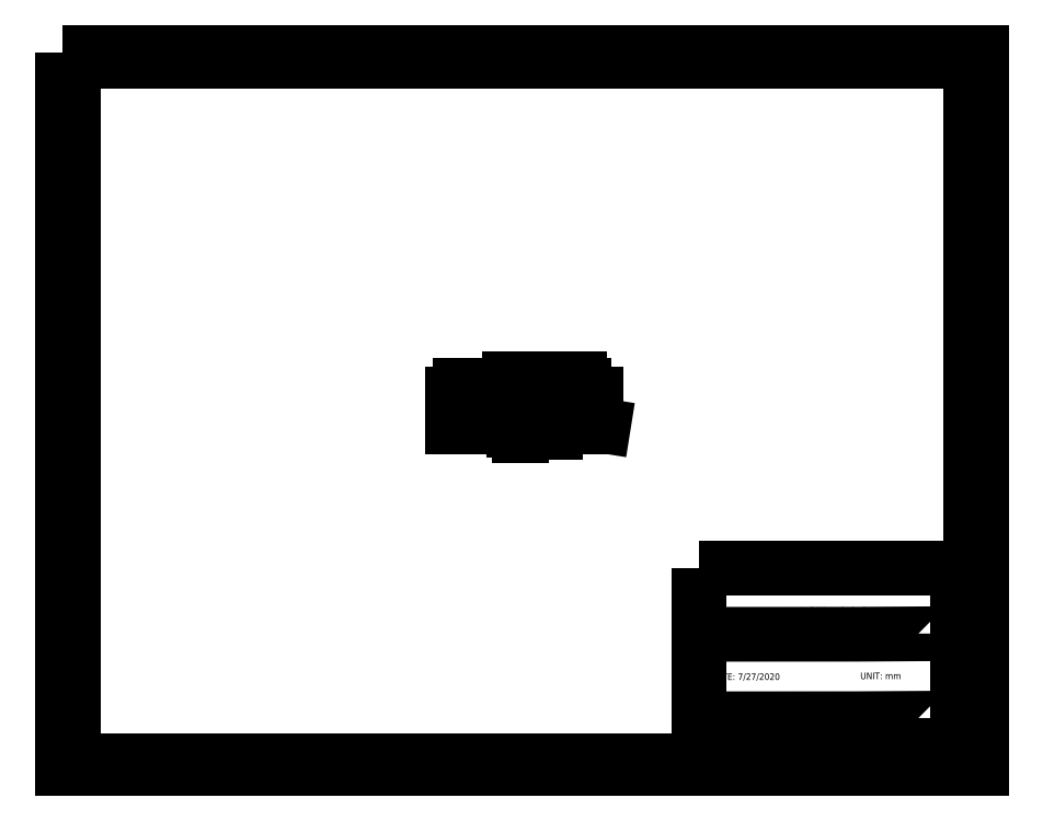
<metadata>
{"format":"dxf","ext":"dxf","renderer":"ezdxf+matplotlib","layout":"modelspace","background":"white","min_lineweight":24,"dpi":150}
</metadata>
<code>
0
SECTION
2
ENTITIES
0
LWPOLYLINE
8
0
90
    2
70
    0
43
0
10
0.1401
20
107.4
10
3.277
20
107.4
0
LWPOLYLINE
8
0
90
    2
70
    0
43
0
10
139
20
213.3
10
139
20
215.9
0
LWPOLYLINE
8
0
90
    2
70
    0
43
0
10
273.5
20
107.4
10
276.7
20
107.4
0
LWPOLYLINE
8
0
90
    4
70
    1
43
0
10
0.09016
20
215.8
10
276.7
20
215.8
10
276.7
20
0.09016
10
0.09016
20
0.09016
0
LWPOLYLINE
8
0
90
    4
70
    1
43
0
10
3.284
20
213.3
10
273.5
20
213.3
10
273.5
20
2.581
10
3.284
20
2.581
0
SPLINE
8
0
210
0
220
0
230
0
70
    8
71
    3
72
    8
73
    4
74
    0
42
1e-07
43
1e-07
40
0
40
0
40
0
40
0
40
1
40
1
40
1
40
1
10
195.1
20
40.58
30
0
10
265.9
20
40.58
30
0
10
265.9
20
40.81
30
0
10
265.9
20
40.81
30
0
0
LWPOLYLINE
8
0
90
    2
70
    0
43
0
10
139
20
0.09016
10
139
20
2.688
0
LWPOLYLINE
8
0
90
    4
70
    1
43
0
10
191.7
20
60.36
10
269.5
20
60.36
10
269.5
20
6.549
10
191.7
20
6.549
0
SPLINE
8
0
210
0
220
0
230
0
70
    8
71
    3
72
    8
73
    4
74
    0
42
1e-07
43
1e-07
40
0
40
0
40
0
40
0
40
1
40
1
40
1
40
1
10
195.1
20
15.14
30
0
10
265.9
20
15.14
30
0
10
265.9
20
15.36
30
0
10
265.9
20
15.36
30
0
0
MTEXT
8
0
10
193.5
20
12.3
30
0
40
3
41
72.07
71
    1
72
    1
1
*NOTE: DIMENSIONS UNTOLERANCED\P
7
standard
210
0
220
0
230
1
50
0
73
    2
44
1
0
INSERT
8
0
2
Wireling_HALL_AST1006_REV2-DETAILED_DRAWING-DXF
10
0.09016
20
0.09016
30
0
41
1
42
1
43
0
50
0
70
    1
71
    1
44
0
45
0
0
LINE
8
leader
10
152.1
20
112.9
11
152.1
21
108.6
0
LINE
8
leader
10
137.7
20
110.8
11
134.8
21
110.8
0
DIMENSION
8
dim
2
*D1
10
129.8
20
114
30
0
11
124.8
21
114.9
31
0
70
   32
71
    5
72
    0
3
Standard
53
0
210
0
220
0
230
1
13
119.8
23
113
33
0
14
129.8
24
113
34
0
0
DIMENSION
8
dim
2
*D2
10
119
20
113
30
0
11
118.1
21
108
31
0
70
   32
71
    5
72
    0
3
Standard
53
0
210
0
220
0
230
1
13
119.8
23
103
33
0
14
119.8
24
113
34
0
50
90
0
DIMENSION
8
dim
2
*D3
10
137.7
20
114
30
0
11
136.2
21
114.9
31
0
70
   32
71
    5
72
    0
3
Standard
53
0
210
0
220
0
230
1
13
134.8
23
112.9
33
0
14
137.7
24
113
34
0
0
DIMENSION
8
dim
2
*D4
10
139.4
20
116
30
0
11
137.1
21
116.9
31
0
70
   32
71
    5
72
    0
3
Standard
53
0
210
0
220
0
230
1
13
134.8
23
112.9
33
0
14
139.4
24
109.7
34
0
0
DIMENSION
8
dim
2
*D5
10
138.3
20
102
30
0
11
138
21
102.9
31
0
70
   32
71
    5
72
    0
3
Standard
53
0
210
0
220
0
230
1
13
137.7
23
103
33
0
14
138.3
24
103
34
0
0
DIMENSION
8
dim
2
*D6
10
148.6
20
104.5
30
0
11
141.7
21
105.4
31
0
70
   32
1
2x 1.5
71
    5
72
    0
3
Standard
53
0
210
0
220
0
230
1
13
147.1
23
103
33
0
14
148.6
24
104.5
34
0
0
DIMENSION
8
dim
2
*D7
10
148.6
20
104.5
30
0
11
147.7
21
97.74
31
0
70
   32
1
2x 1.5
71
    5
72
    0
3
Standard
53
0
210
0
220
0
230
1
13
147.1
23
103
33
0
14
148.6
24
104.5
34
0
50
90
0
DIMENSION
8
dim
2
*D8
10
155.6
20
104.5
30
0
11
152.1
21
105.5
31
0
70
   32
71
    5
72
    0
3
Standard
53
0
210
0
220
0
230
1
13
148.6
23
104.5
33
0
14
155.6
24
104.5
34
0
0
DIMENSION
8
dim
2
*D9
10
152.1
20
114
30
0
11
154.6
21
114.9
31
0
70
   32
71
    5
72
    0
3
Standard
53
0
210
0
220
0
230
1
13
157.1
23
113
33
0
14
152.1
24
112.9
34
0
0
DIMENSION
8
dim
2
*D10
10
159
20
112.8
30
0
11
158.1
21
110.7
31
0
70
   32
71
    5
72
    0
3
Standard
53
0
210
0
220
0
230
1
13
155.6
23
108.6
33
0
14
155.6
24
112.8
34
0
50
90
0
DIMENSION
8
dim
2
*D11
10
155.6
20
116
30
0
11
152.1
21
116.9
31
0
70
   32
71
    5
72
    0
3
Standard
53
0
210
0
220
0
230
1
13
148.6
23
112.9
33
0
14
155.6
24
112.9
34
0
0
DIMENSION
8
dim
2
*D12
10
155.6
20
104.5
30
0
11
159.8
21
104.8
31
0
70
   36
1
2x R0.8
71
    5
72
    0
3
Standard
53
0
210
0
220
0
230
1
15
156.4
25
104.4
35
0
40
0
0
MTEXT
8
0
10
121.7
20
96
30
0
40
1
41
6.417
71
    1
72
    1
1
TOP VIEW
7
standard
210
0
220
0
230
1
50
0
73
    2
44
1
0
MTEXT
8
0
10
146.9
20
96
30
0
40
1
41
9.194
71
    1
72
    1
1
BOTTOM VIEW
7
standard
210
0
220
0
230
1
50
0
73
    2
44
1
0
MTEXT
8
0
10
134.5
20
96
30
0
40
1
41
6.639
71
    1
72
    1
1
SIDE VIEW
7
standard
210
0
220
0
230
1
50
0
73
    2
44
1
0
MTEXT
8
0
10
134.7
20
121
30
0
40
1
41
5.75
71
    1
72
    1
1
UNIT: mm
7
standard
210
0
220
0
230
1
50
0
73
    2
44
1
0
MTEXT
8
0
10
230.6
20
55.14
30
0
40
4.25
41
67.76
71
    5
72
    1
1
WIRELING HALL SENSOR
7
standard
210
0
220
0
230
1
50
0
73
    2
44
1
0
MTEXT
8
0
10
231.7
20
46.17
30
0
40
4
41
21.33
71
    5
72
    1
1
AST1006
7
standard
210
0
220
0
230
1
50
0
73
    2
44
1
0
MTEXT
8
0
10
240.2
20
27.81
30
0
40
2
41
19.94
71
    4
72
    1
1
SCALE: 1:1\P\PUNIT: mm\P\PREVISION: Rev2
7
standard
210
0
220
0
230
1
50
0
73
    2
44
1
0
DIMENSION
8
dim
2
*D13
10
134
20
110.8
30
0
11
133.1
21
111.9
31
0
70
   32
71
    5
3
Standard
53
0
210
0
220
0
230
1
13
137.7
23
113
33
0
14
134.8
24
110.8
34
0
50
90
0
MTEXT
8
0
10
195.1
20
27.58
30
0
40
2
41
40.06
71
    4
72
    1
1
PROJECT: Wirelings\P\PDATE: 7/27/2020\P\PAUTHOR NAME: Jason Marcum
7
standard
210
0
220
0
230
1
50
0
73
    2
44
1
0
ENDSEC
0
EOF

</code>
